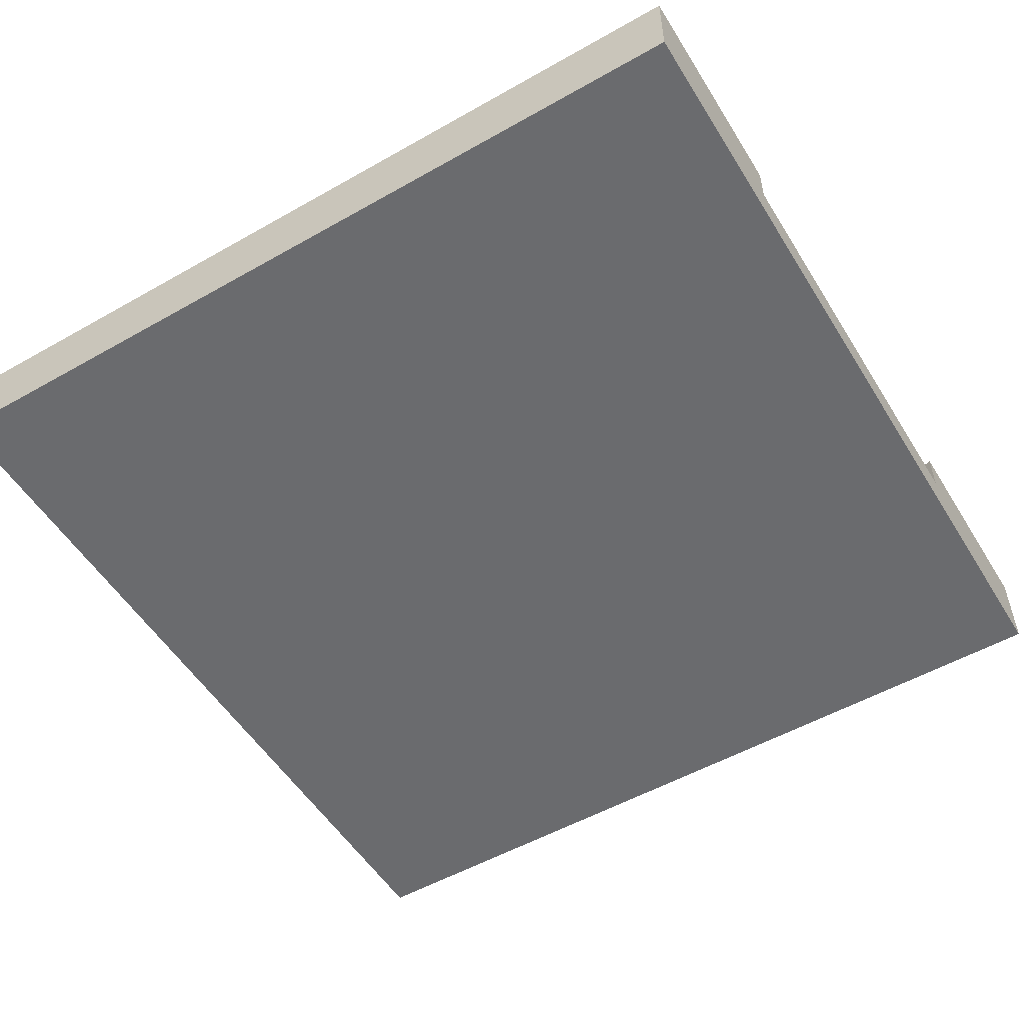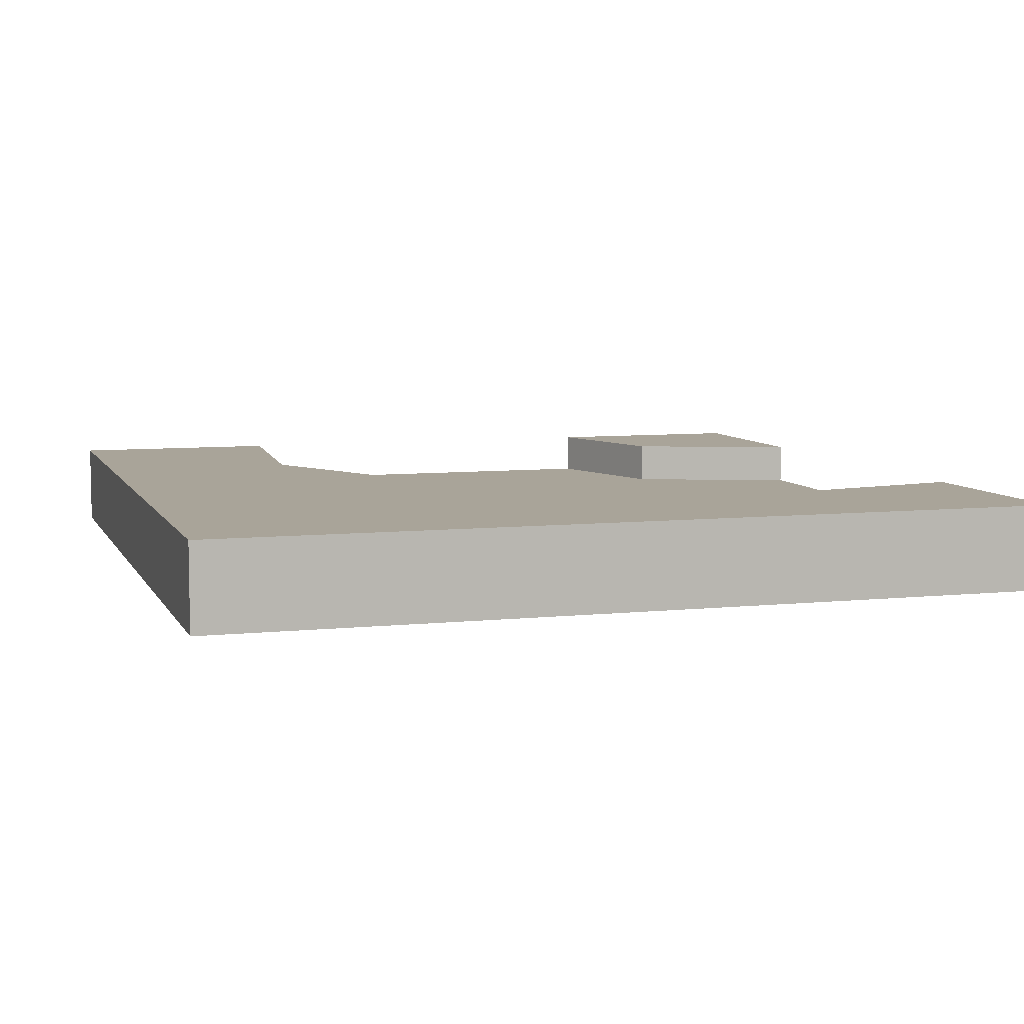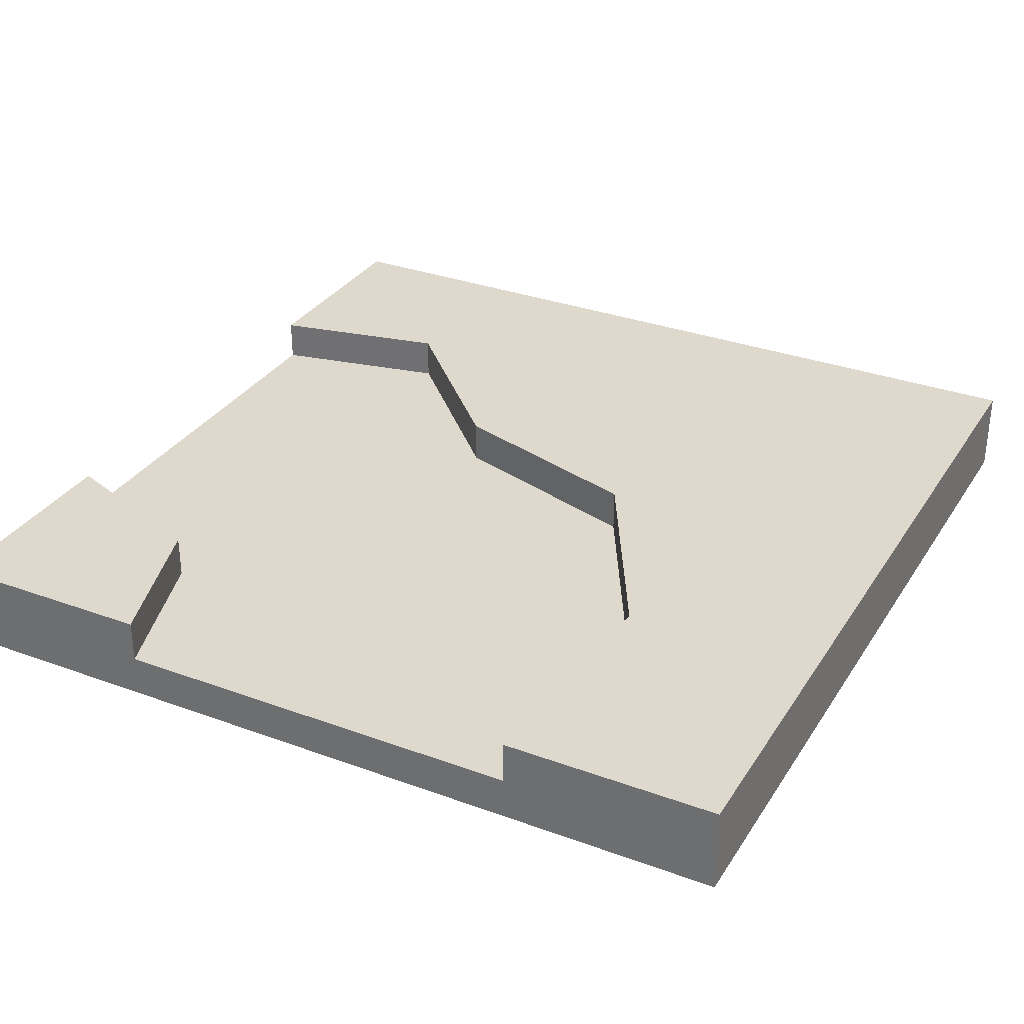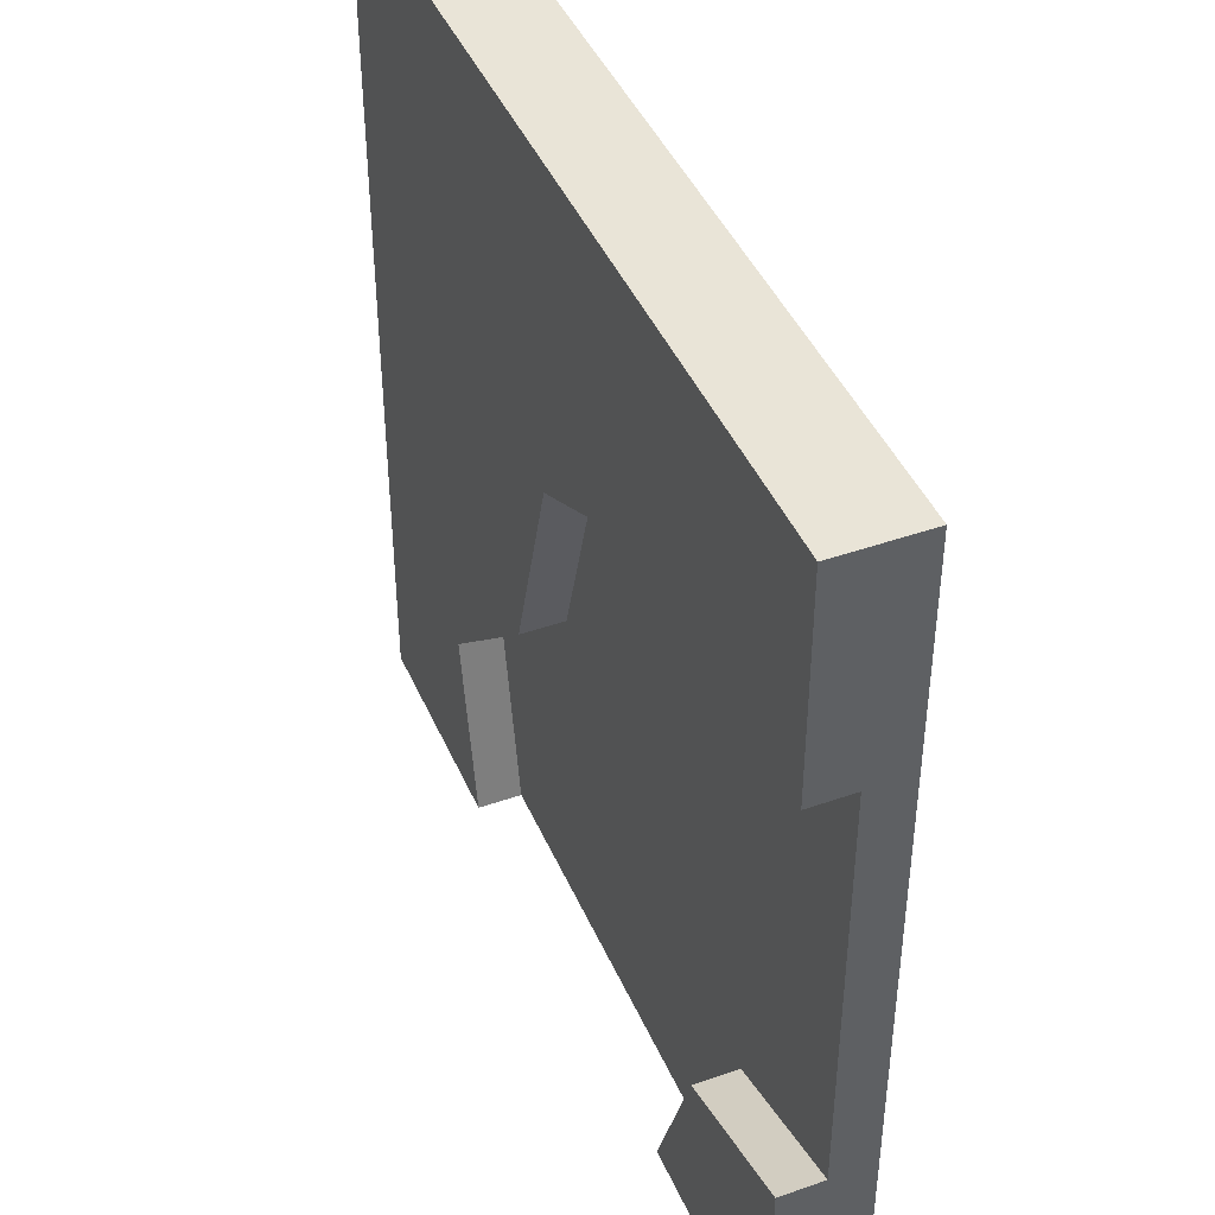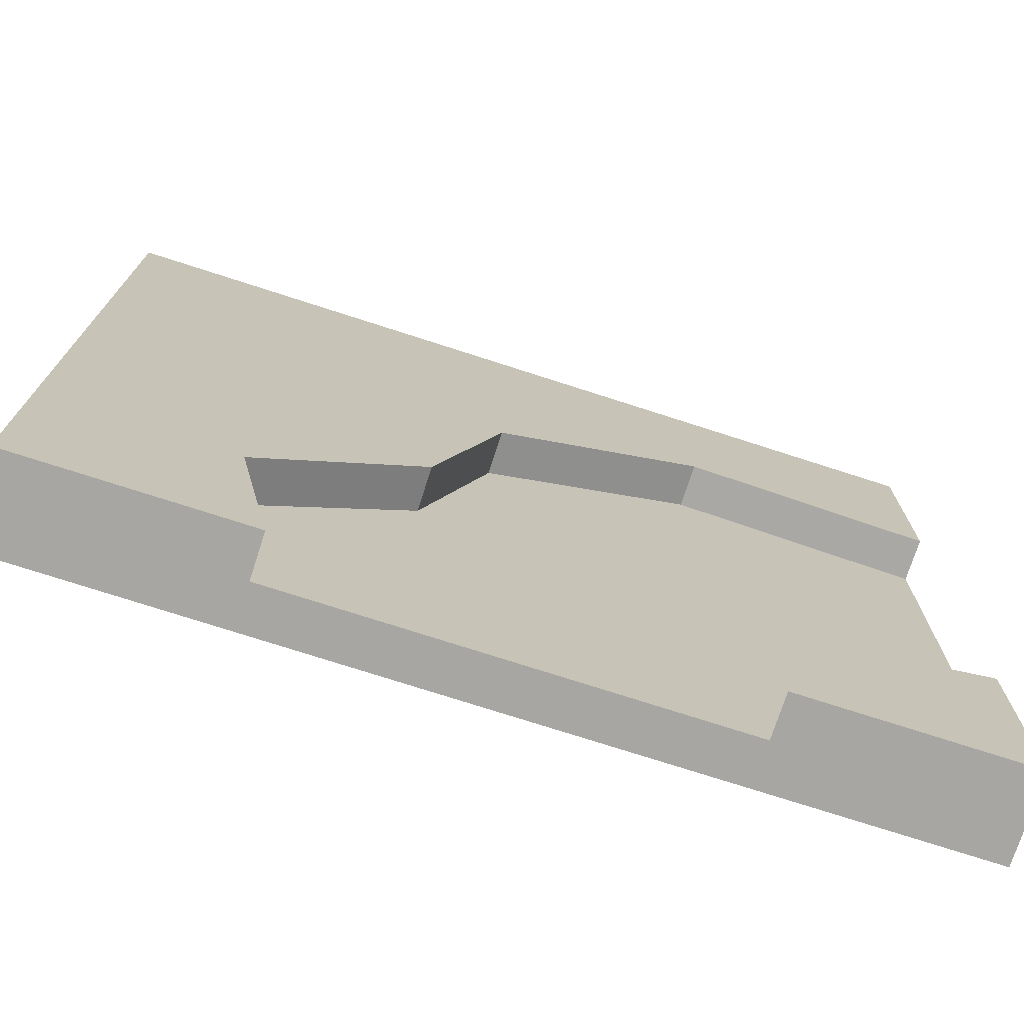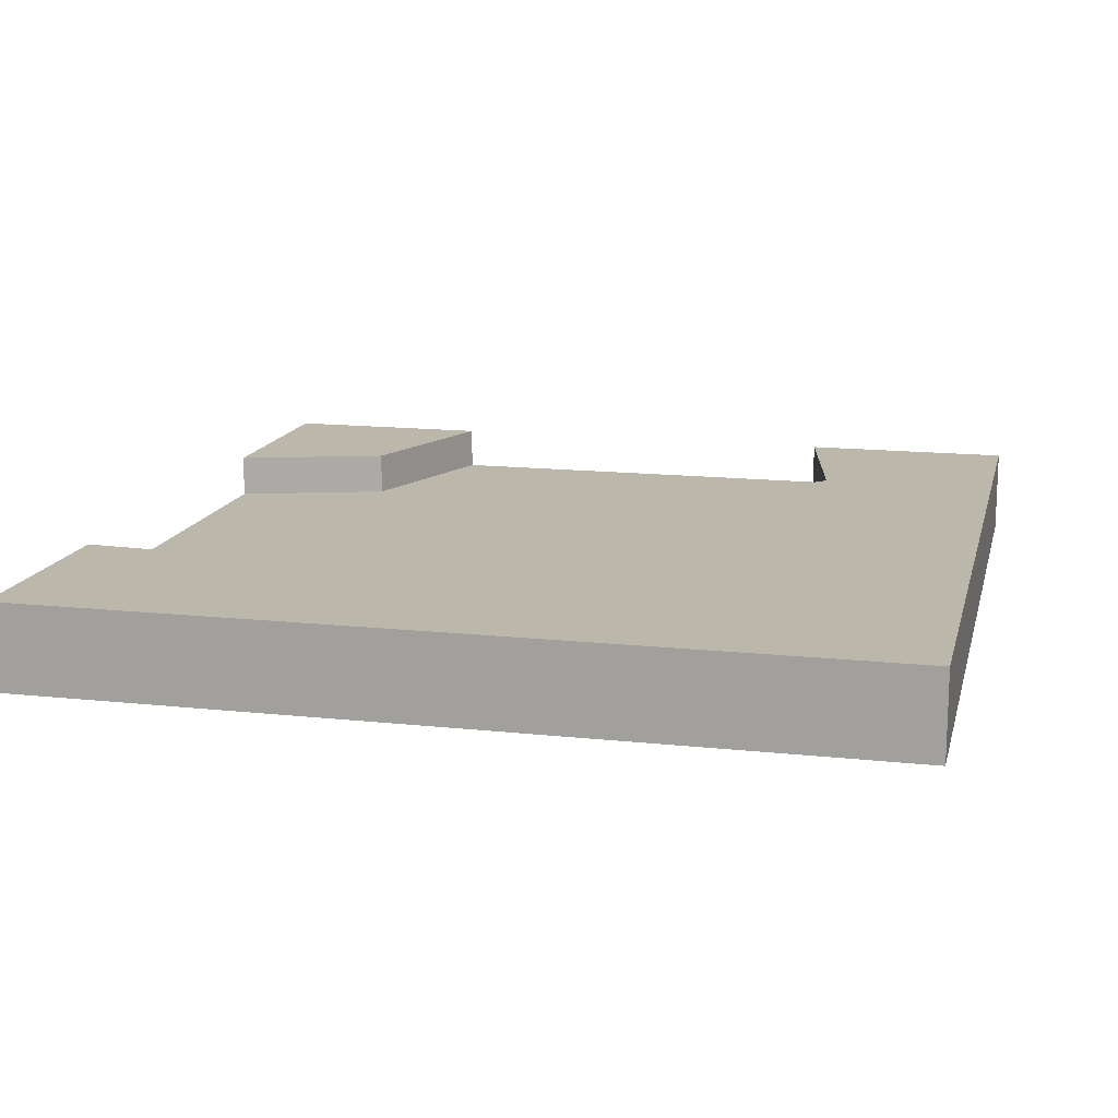
<metadata>
{"format":"obj","ext":"obj","renderer":"f3d","projection":"perspective","resolution":1024,"background":"white","views":[{"elev":-53.3,"azim":121.2,"up":"+Y"},{"elev":7.2,"azim":72.9,"up":"+Y"},{"elev":31.9,"azim":-62.7,"up":"+Y"},{"elev":43.5,"azim":-112.5,"up":"+Z"},{"elev":-74.3,"azim":162.1,"up":"+Z"},{"elev":14.5,"azim":13.3,"up":"+Y"}]}
</metadata>
<code>
g Mesh1 Plate_River_Corner Model
v 3 0.3 -0
v 0 0 -0
v 3 0 -0
f 1 2 3
v 0 0.3 -0
f 2 1 4
v 0.8577 0.3 -0.6993
f 5 4 1
v -6.064e-14 0.3 -0.7587
f 4 5 6
v 0.8577 0.15 -0.6993
f 7 6 5
v -6.064e-14 0.15 -0.7587
f 6 7 8
v 0.5349 0.15 -2.413
f 9 8 7
v -6.844e-13 0.15 -2.241
f 8 9 10
v 0.5349 0.3 -2.413
f 11 10 9
v -6.844e-13 0.3 -2.241
f 10 11 12
v 0 0.3 -3
f 11 13 12
v 0.7587 0.3 -3
f 13 11 14
v 0.7587 0.15 -3
f 11 15 14
f 15 11 9
f 9 7 15
v 2.241 0.15 -3
f 15 7 16
v 1.813 0.15 -1.828
f 16 7 17
v 1.585 0.15 -1.095
f 17 7 18
f 5 18 7
v 1.585 0.3 -1.095
f 18 5 19
f 5 1 19
v 1.813 0.3 -1.828
f 19 1 20
v 2.368 0.3 -2.366
f 20 1 21
v 3 0.3 -3
f 22 21 1
v 2.241 0.3 -3
f 21 22 23
f 22 16 23
v 3 0 -3
f 24 16 22
f 16 24 15
v 0 0 -3
f 25 15 24
f 15 25 13
f 25 10 13
f 25 8 10
f 2 8 25
f 2 6 8
f 6 2 4
f 24 2 25
f 2 24 3
f 24 1 3
f 1 24 22
f 13 10 12
f 15 13 14
v 2.368 0.15 -2.366
f 26 23 16
f 23 26 21
f 17 21 26
f 21 17 20
f 18 20 17
f 20 18 19
f 16 17 26

</code>
